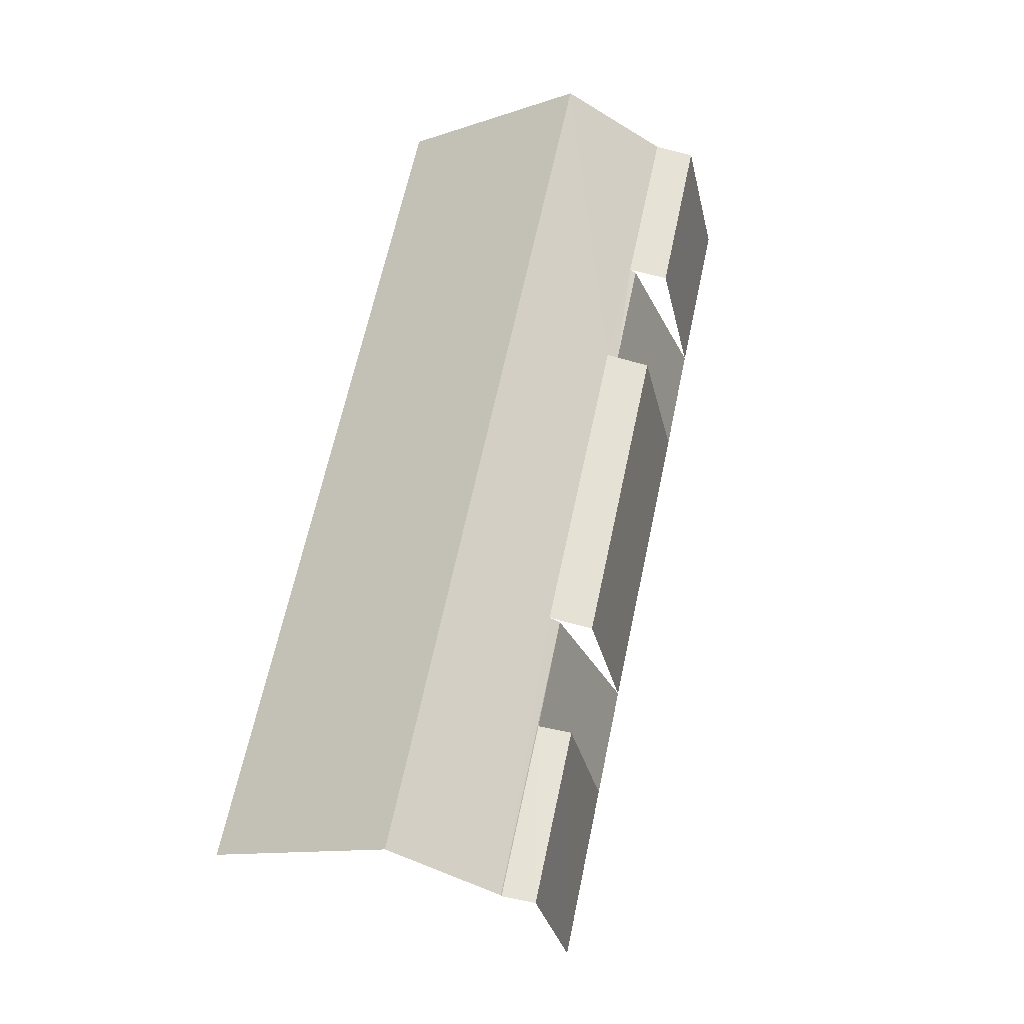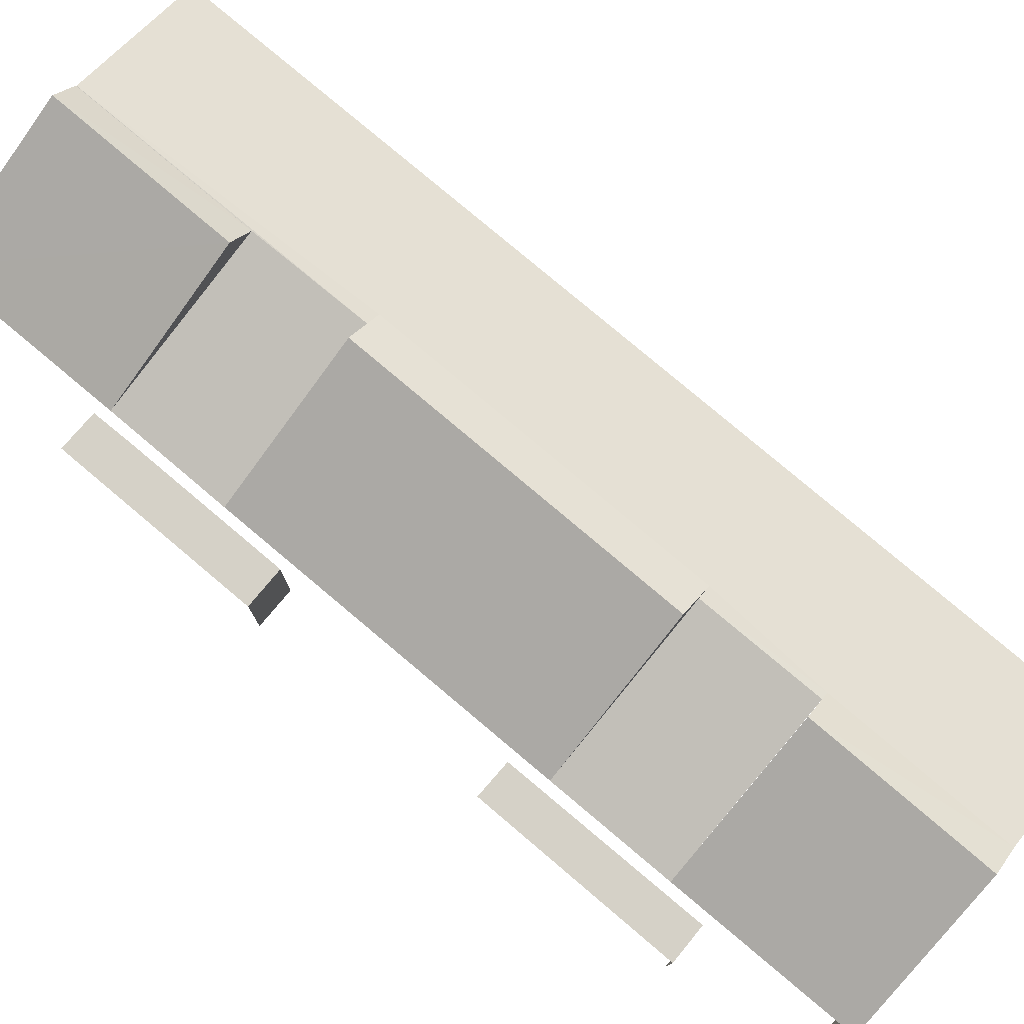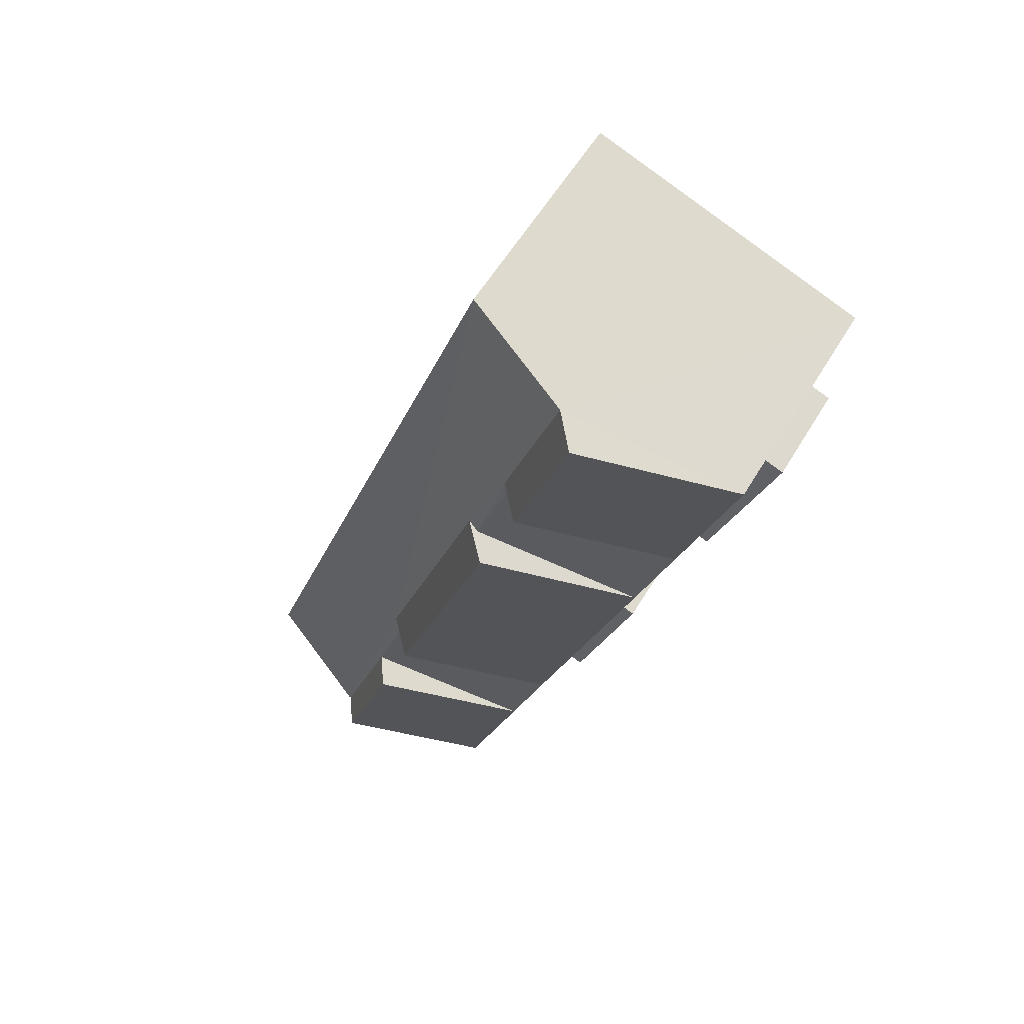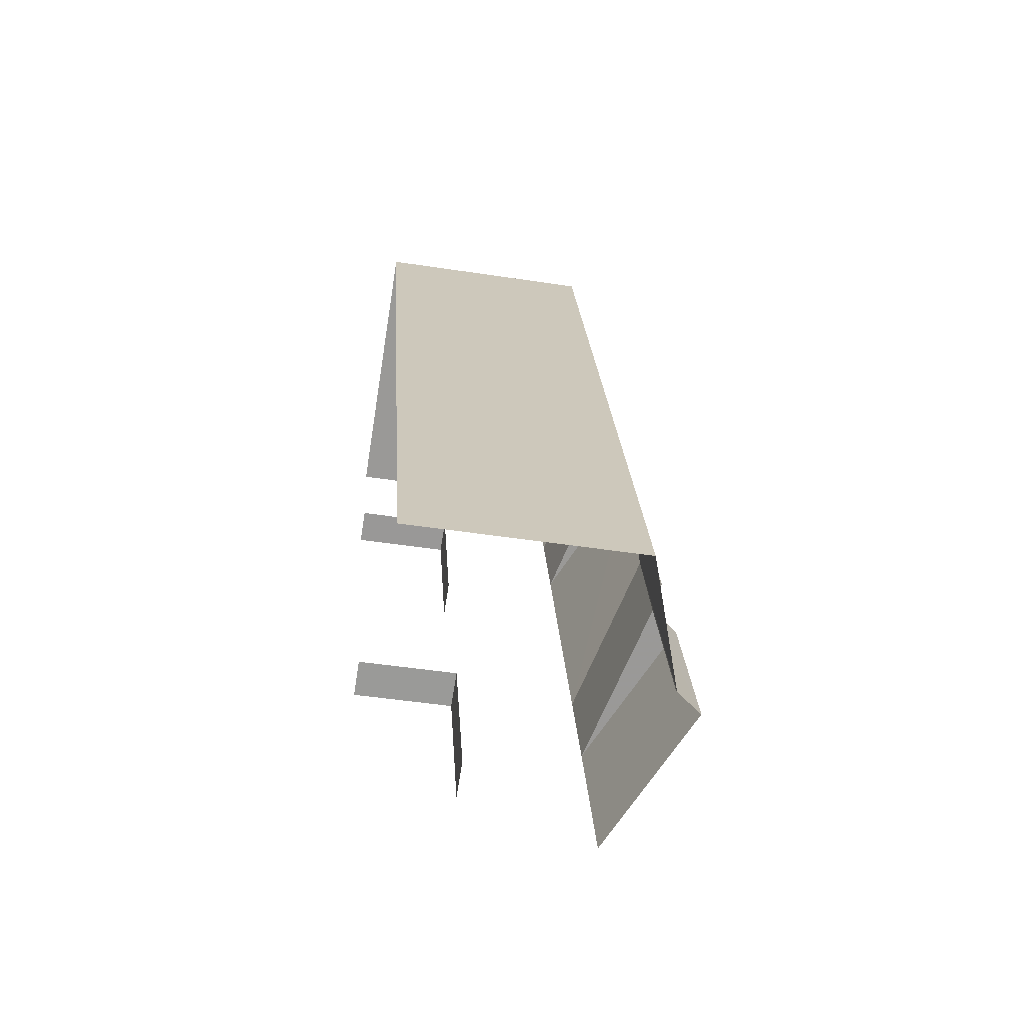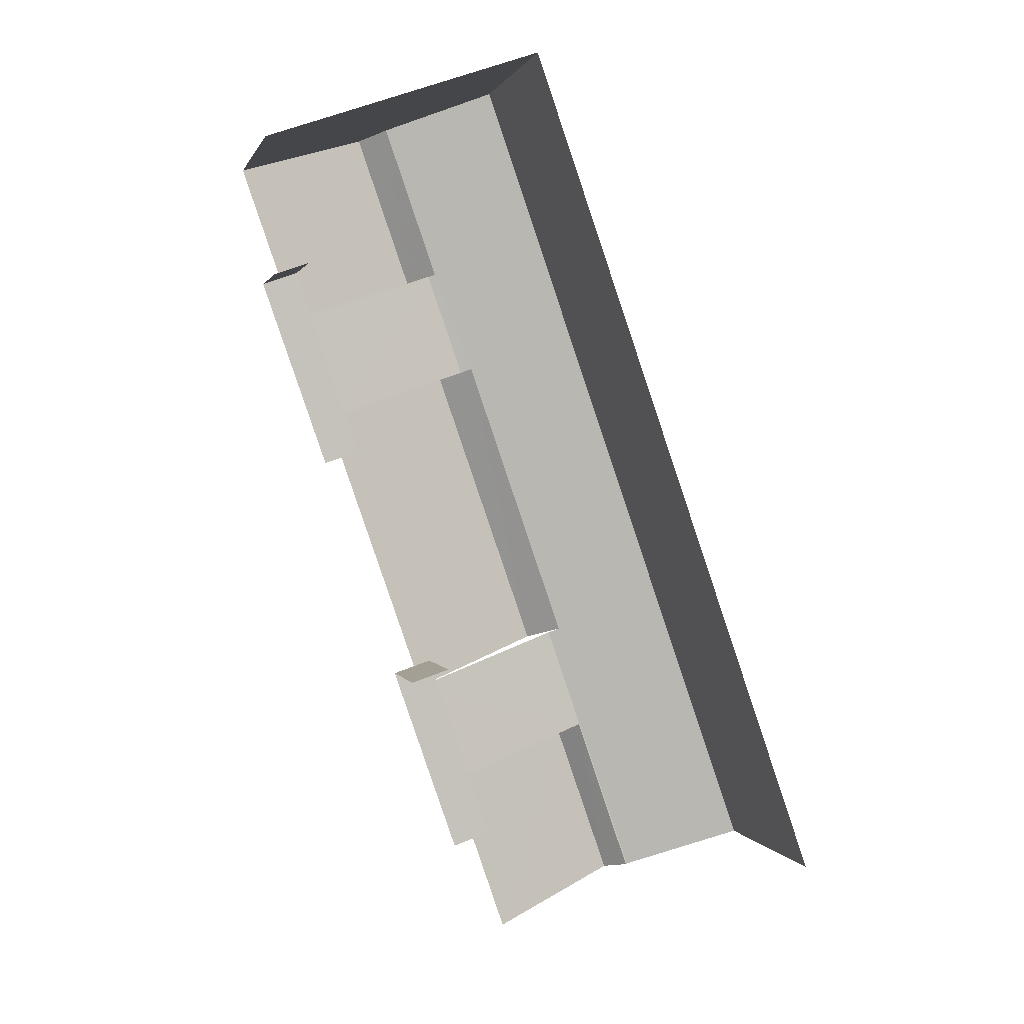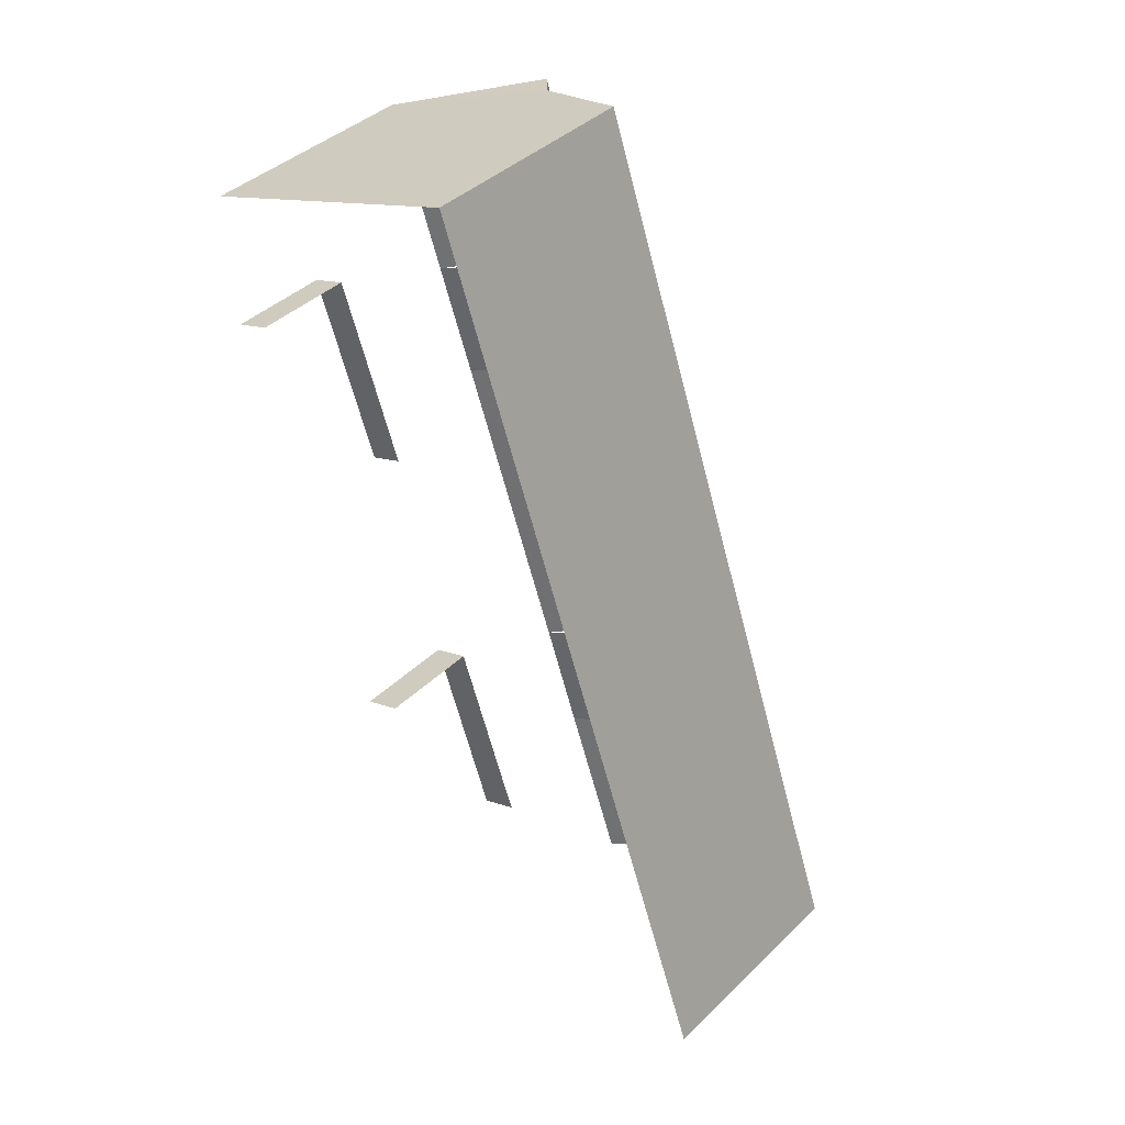
<metadata>
{"format":"obj","ext":"obj","renderer":"f3d","projection":"perspective","resolution":1024,"background":"white","views":[{"elev":-11.7,"azim":-51.2,"up":"+Y"},{"elev":79.4,"azim":111.0,"up":"+Z"},{"elev":58.3,"azim":30.8,"up":"+Y"},{"elev":-49.7,"azim":-99.5,"up":"+Y"},{"elev":0.9,"azim":166.8,"up":"+Y"},{"elev":40.0,"azim":-139.6,"up":"+Y"}]}
</metadata>
<code>
v -2.241e+05 -1.283e+05 14.24
v -2.241e+05 -1.283e+05 14.24
v -2.241e+05 -1.283e+05 14.24
v -2.241e+05 -1.283e+05 14.24
v -2.241e+05 -1.283e+05 14.24
v -2.241e+05 -1.283e+05 14.24
v -2.241e+05 -1.283e+05 14.24
v -2.241e+05 -1.283e+05 14.24
v -2.241e+05 -1.283e+05 14.24
v -2.241e+05 -1.283e+05 14.24
v -2.241e+05 -1.283e+05 14.24
v -2.241e+05 -1.283e+05 14.24
v -2.241e+05 -1.283e+05 20
v -2.241e+05 -1.283e+05 20
v -2.241e+05 -1.283e+05 21.76
v -2.241e+05 -1.283e+05 21.76
v -2.241e+05 -1.283e+05 20
v -2.241e+05 -1.283e+05 21.08
v -2.241e+05 -1.283e+05 21.08
v -2.241e+05 -1.283e+05 16.9
v -2.241e+05 -1.283e+05 16.9
v -2.241e+05 -1.283e+05 16.9
v -2.241e+05 -1.283e+05 16.9
v -2.241e+05 -1.283e+05 16.9
v -2.241e+05 -1.283e+05 20
v -2.241e+05 -1.283e+05 20
v -2.241e+05 -1.283e+05 21.07
v -2.241e+05 -1.283e+05 21.07
v -2.241e+05 -1.283e+05 21.08
v -2.241e+05 -1.283e+05 21.08
v -2.241e+05 -1.283e+05 21.76
v -2.241e+05 -1.283e+05 21.76
v -2.241e+05 -1.283e+05 21.76
v -2.241e+05 -1.283e+05 21.76
v -2.241e+05 -1.283e+05 20.98
v -2.241e+05 -1.283e+05 20.98
v -2.241e+05 -1.283e+05 16.83
v -2.241e+05 -1.283e+05 16.83
v -2.241e+05 -1.283e+05 16.83
v -2.241e+05 -1.283e+05 16.83
v -2.241e+05 -1.283e+05 21.02
v -2.241e+05 -1.283e+05 21.02
v -2.241e+05 -1.283e+05 20
v -2.241e+05 -1.283e+05 20
v -2.241e+05 -1.283e+05 20
f 1 2 3
f 1 4 5
f 2 6 7
f 8 4 9
f 10 7 11
f 4 3 9
f 12 7 10
f 3 2 12
f 1 3 4
f 2 7 12
f 30 26 34
f 36 30 34
f 4 23 5
f 5 23 43
f 40 3 12
f 37 6 14
f 23 25 43
f 23 22 25
f 24 3 40
f 26 22 24
f 37 7 6
f 25 22 26
f 17 26 24
f 40 13 17
f 14 13 37
f 13 40 37
f 24 40 17
f 40 10 38
f 40 12 10
f 38 10 11
f 39 38 11
f 28 5 43
f 43 31 28
f 28 1 5
f 44 1 28
f 29 44 28
f 4 8 20
f 23 4 20
f 20 8 9
f 21 20 9
f 16 18 13
f 16 42 18
f 13 14 15
f 16 13 15
f 17 13 18
f 19 17 18
f 20 21 22
f 20 22 23
f 21 24 22
f 25 26 27
f 28 27 29
f 29 27 30
f 27 26 30
f 27 31 32
f 27 28 31
f 26 17 33
f 34 26 33
f 35 34 33
f 35 36 34
f 37 38 39
f 37 40 38
f 16 15 41
f 42 16 41
f 43 25 32
f 31 43 32
f 29 30 36
f 29 36 44
f 19 18 42
f 36 45 44
f 42 41 45
f 35 19 42
f 36 35 45
f 35 42 45
f 3 21 9
f 3 24 21
f 32 25 27
f 45 2 1
f 44 45 1
f 37 39 11
f 7 37 11
f 41 6 2
f 2 45 41
f 41 14 6
f 15 14 41
f 33 19 35
f 33 17 19

</code>
